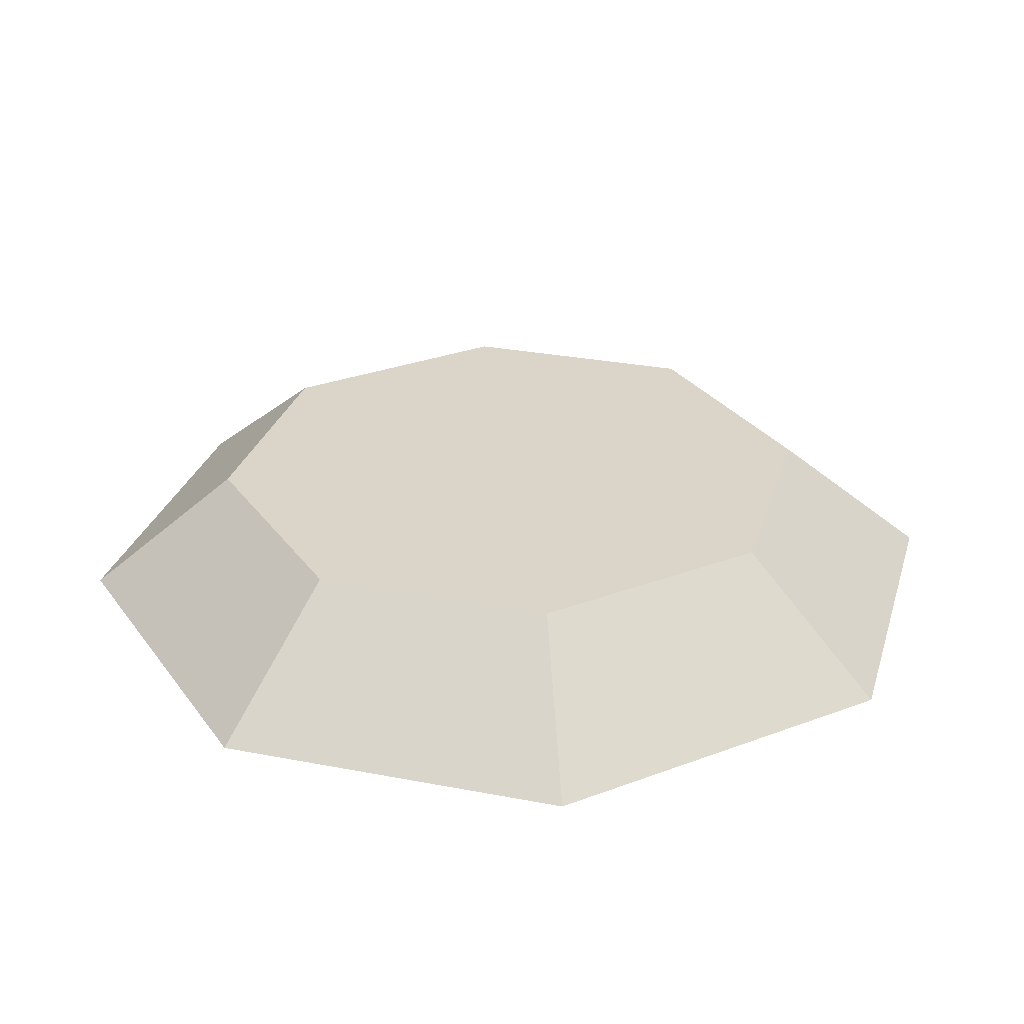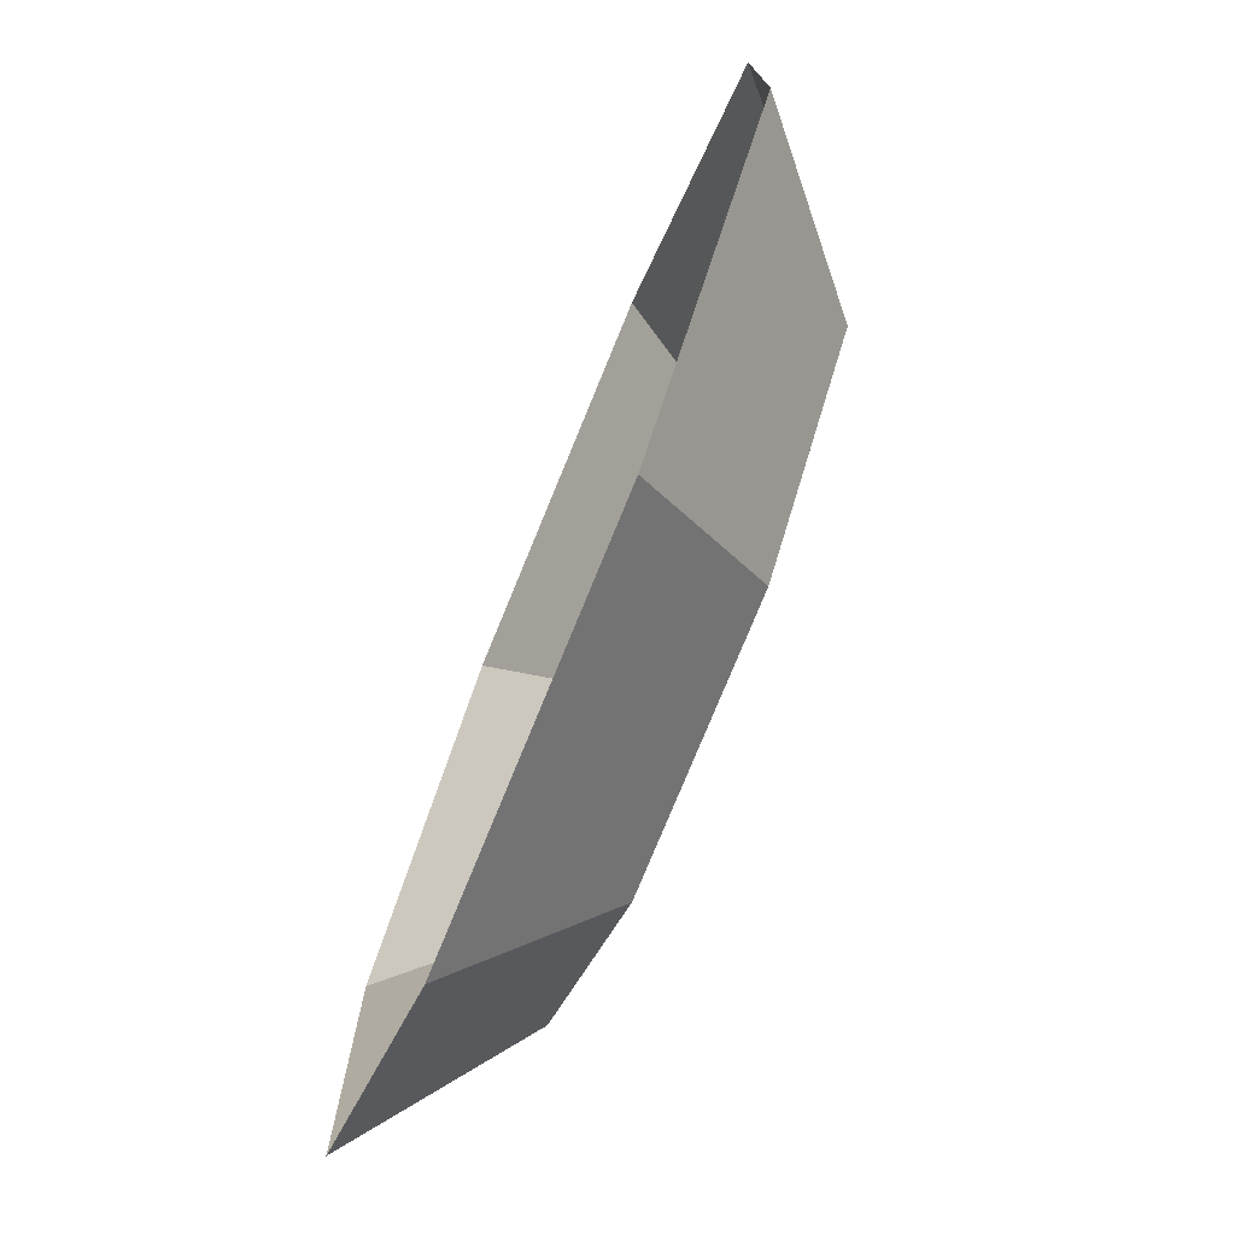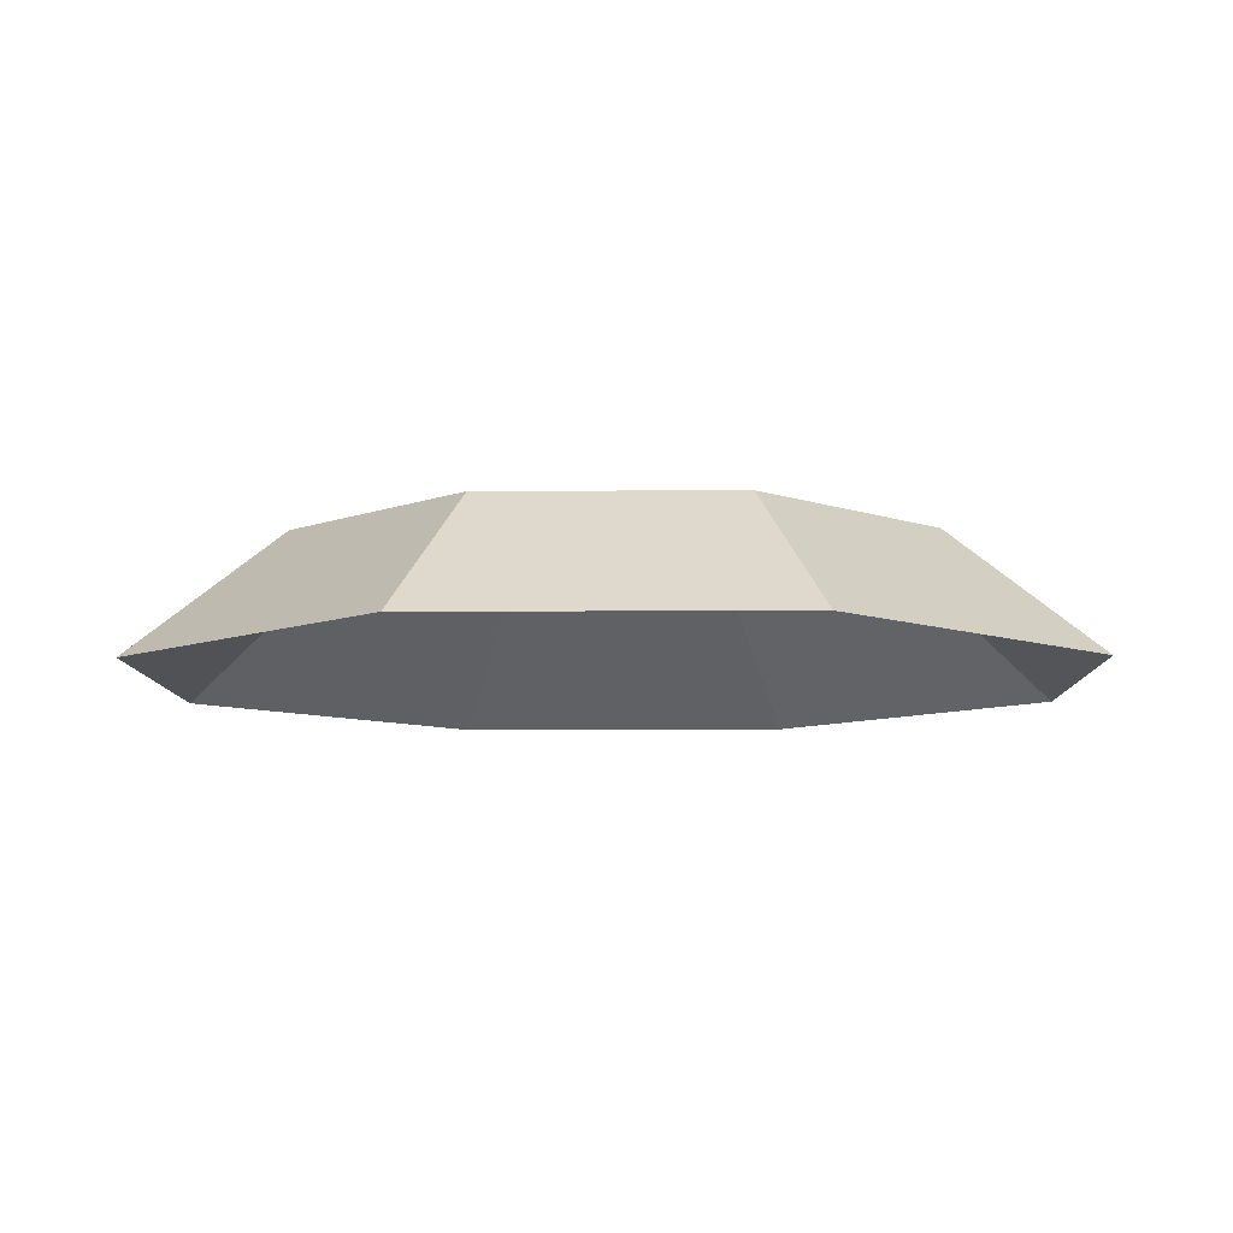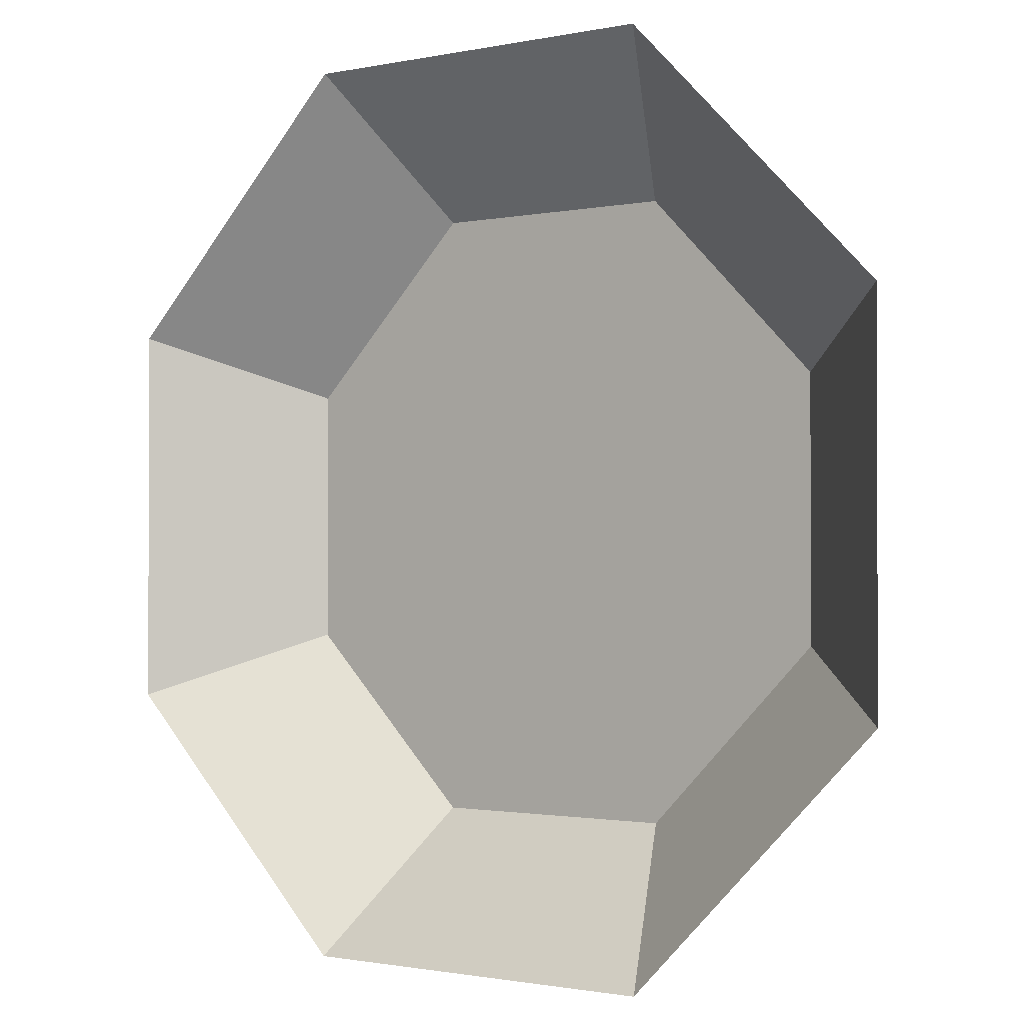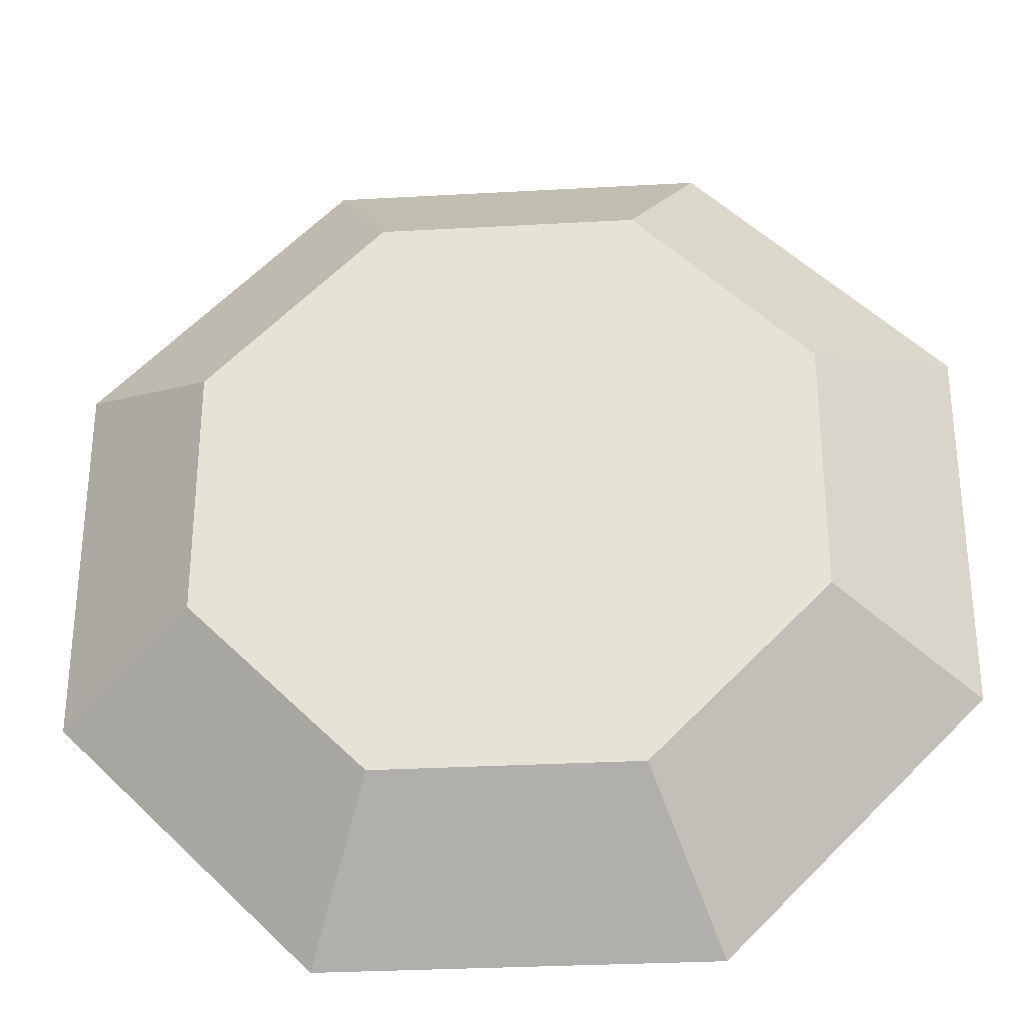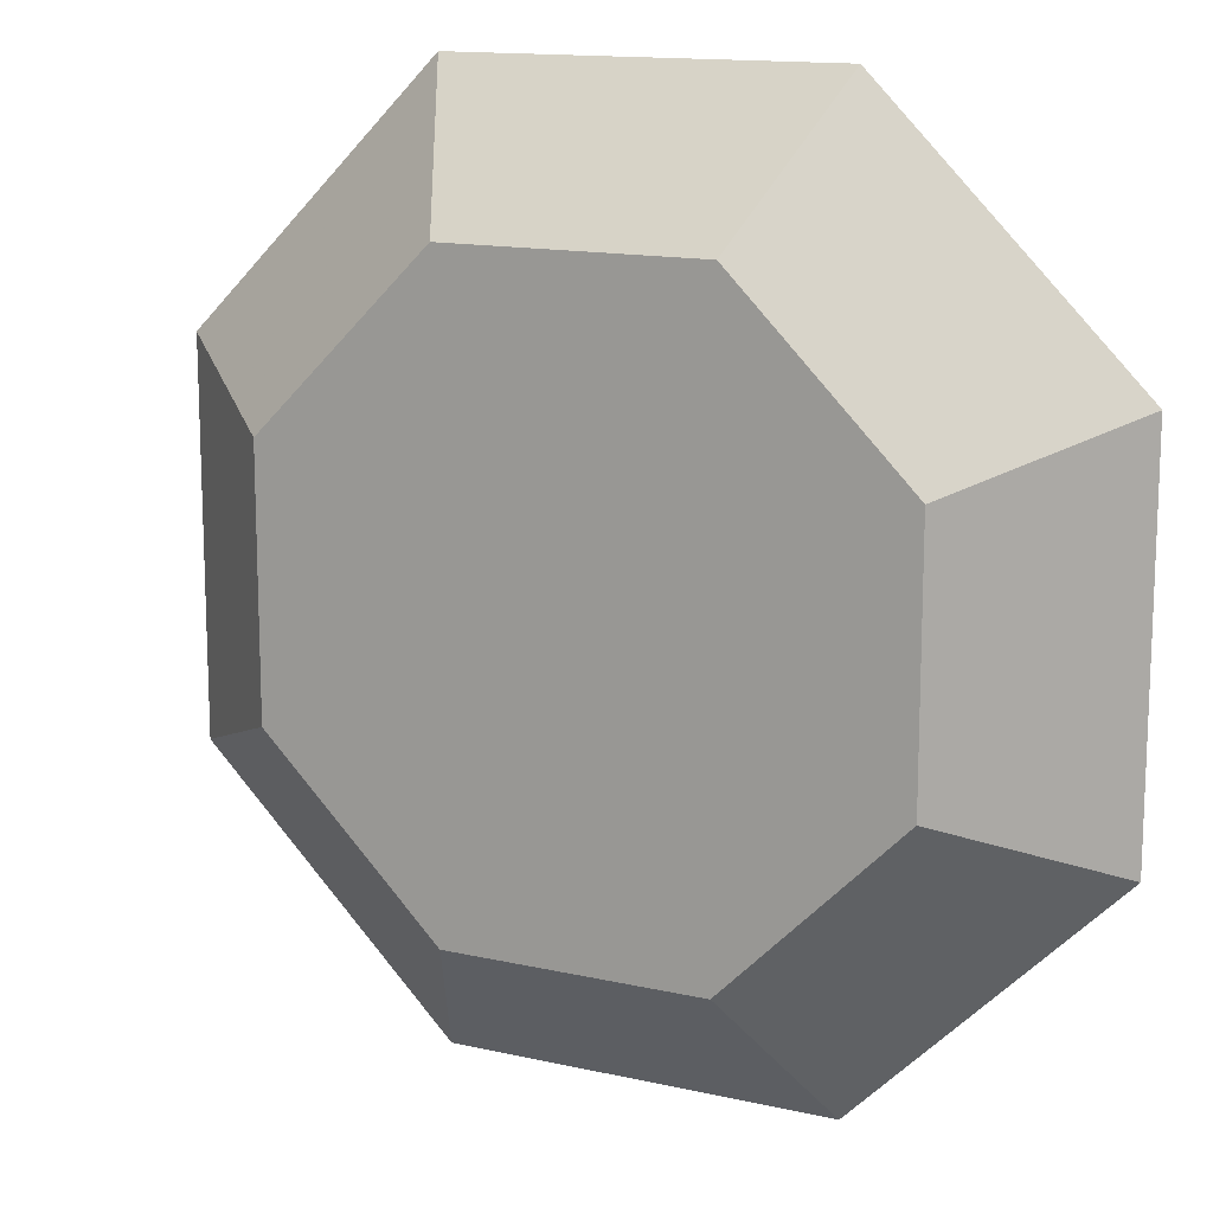
<metadata>
{"format":"obj","ext":"obj","renderer":"f3d","projection":"perspective","resolution":1024,"background":"white","views":[{"elev":29.3,"azim":-29.1,"up":"+Y"},{"elev":-76.8,"azim":67.7,"up":"+Z"},{"elev":-8.6,"azim":-44.0,"up":"+Y"},{"elev":-1.2,"azim":38.1,"up":"+Z"},{"elev":-30.6,"azim":-175.4,"up":"+Z"},{"elev":13.9,"azim":-153.1,"up":"+Z"}]}
</metadata>
<code>
o stonedisc_back
v -0.15 0.08 0.04
v -0.15 0.08 -0.12
v -0.04 0.08 -0.23
v 0.12 0.08 -0.23
v 0.23 0.08 -0.12
v 0.23 0.08 0.04
v 0.12 0.08 0.15
v -0.04 0.08 0.15
v -0.24 0 0.08
v -0.24 0 -0.16
v -0.08 0 0.24
v 0.16 0 0.24
v 0.32 0 0.08
v 0.32 0 -0.16
v 0.16 0 -0.32
v -0.08 0 -0.32
f 1 2 3 4 5 6 7 8
f 9 10 2 1
f 11 9 1 8
f 12 11 8 7
f 13 12 7 6
f 14 13 6 5
f 15 14 5 4
f 16 15 4 3
f 10 16 3 2
o stonedisc_front
v -0.15 0.08 0.04
v -0.15 0.08 -0.12
v -0.04 0.08 -0.23
v 0.12 0.08 -0.23
v 0.23 0.08 -0.12
v 0.23 0.08 0.04
v 0.12 0.08 0.15
v -0.04 0.08 0.15
v -0.24 0 0.08
v -0.24 0 -0.16
v -0.08 0 0.24
v 0.16 0 0.24
v 0.32 0 0.08
v 0.32 0 -0.16
v 0.16 0 -0.32
v -0.08 0 -0.32
f 17 18 19 20 21 22 23 24
f 25 26 18 17
f 27 25 17 24
f 28 27 24 23
f 29 28 23 22
f 30 29 22 21
f 31 30 21 20
f 32 31 20 19
f 26 32 19 18

</code>
